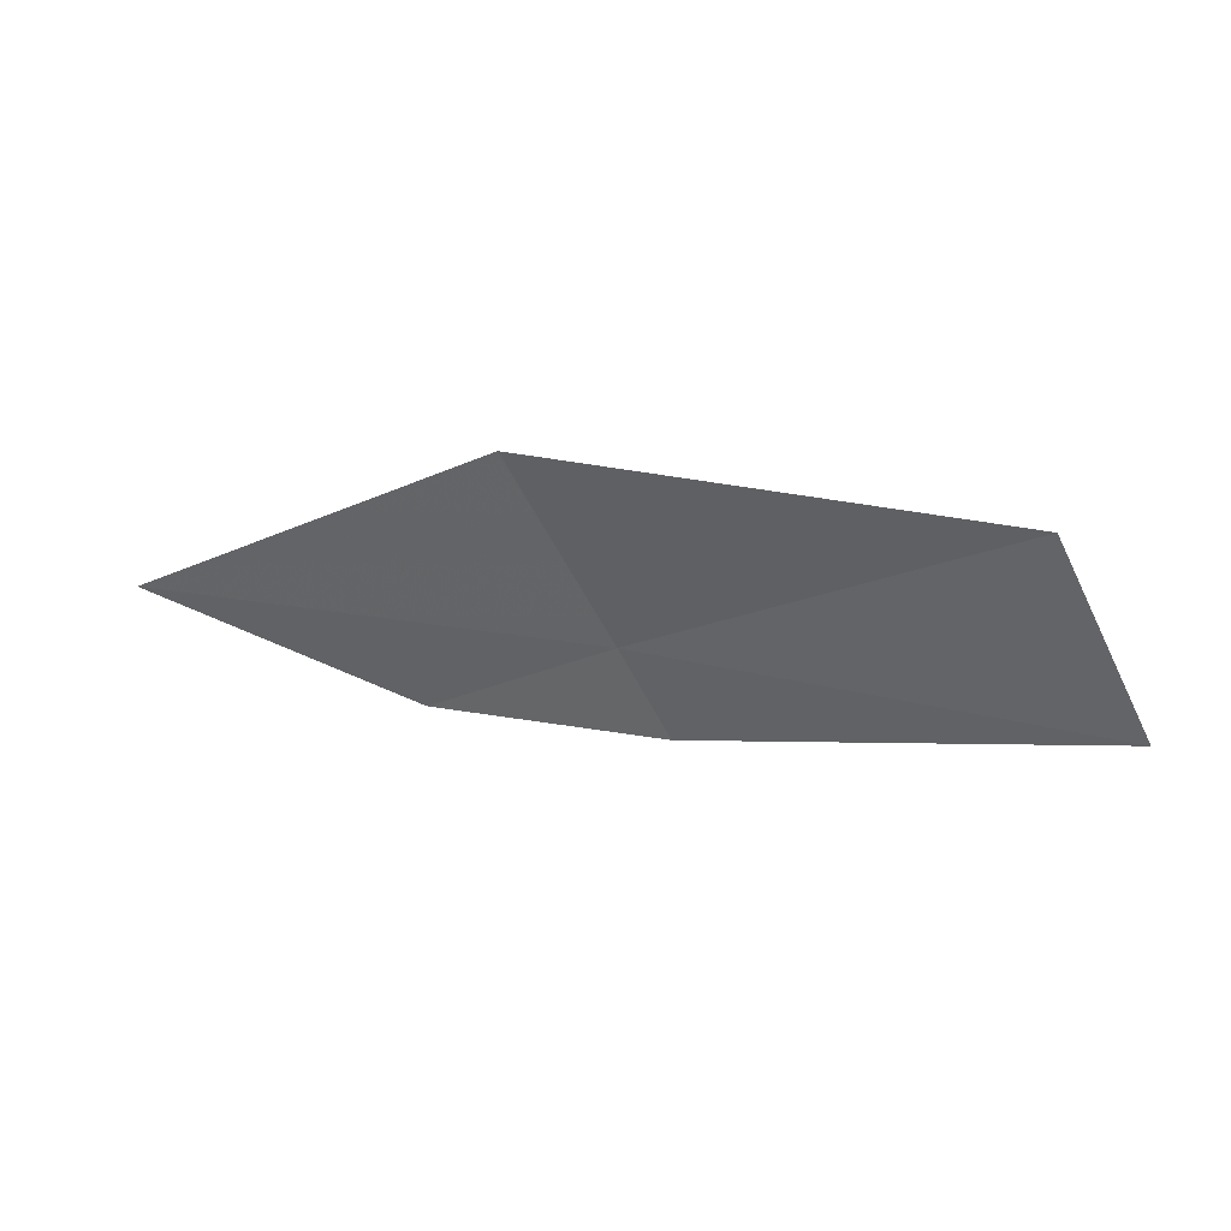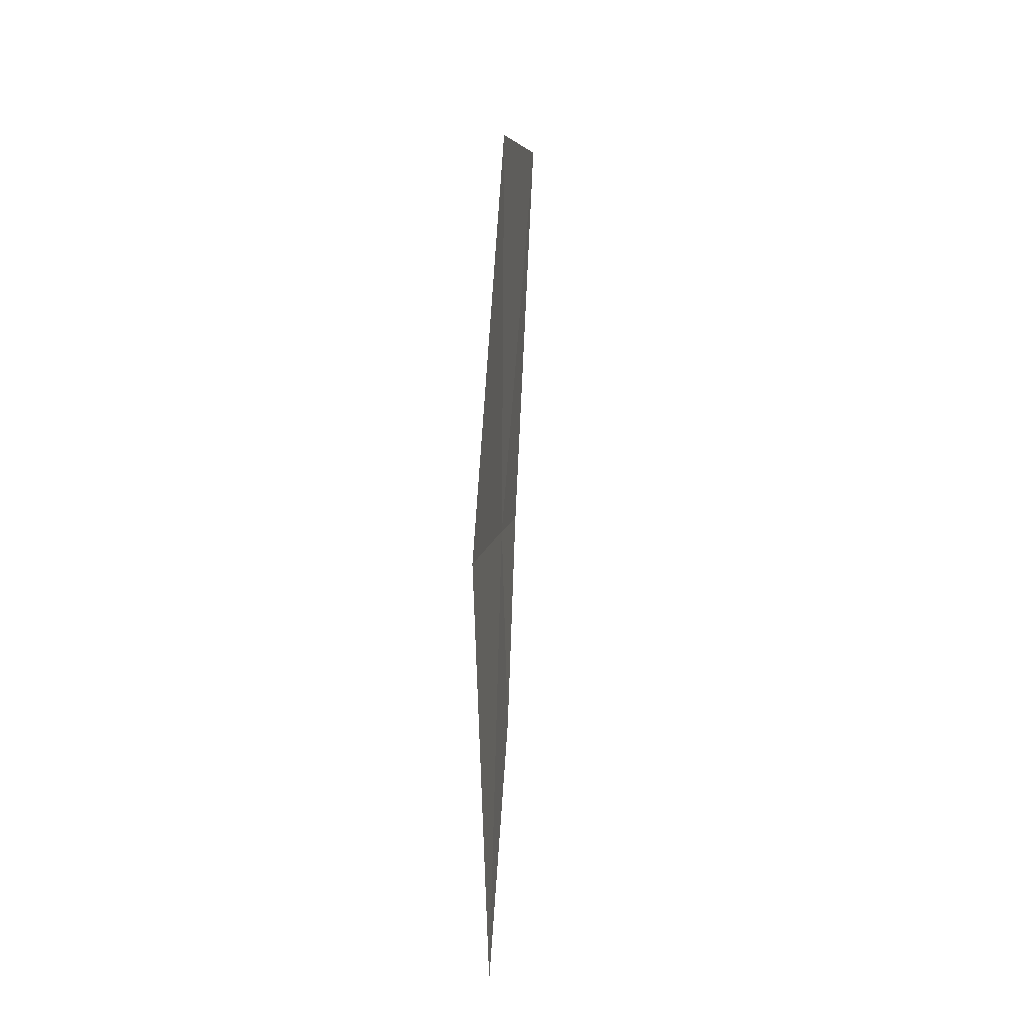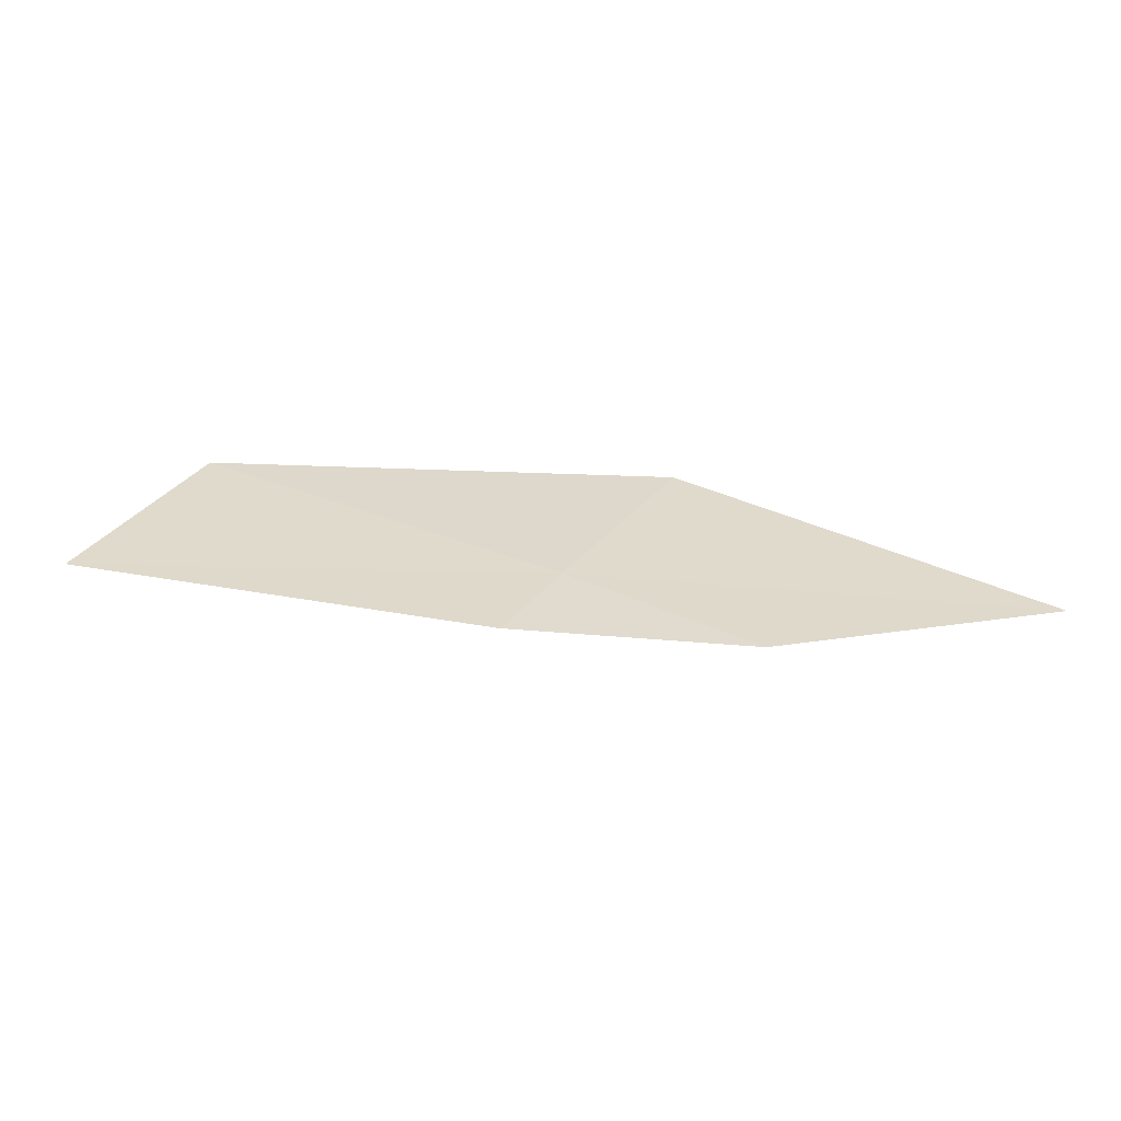
<metadata>
{"format":"obj","ext":"obj","renderer":"f3d","projection":"perspective","resolution":1024,"background":"white","views":[{"elev":43.5,"azim":-150.9,"up":"+Y"},{"elev":66.8,"azim":106.0,"up":"+Y"},{"elev":-64.6,"azim":11.8,"up":"+Y"}]}
</metadata>
<code>
v 22.69 -34.37 16.35
v 22.45 -34.77 16.35
v 20.68 -34.27 16.76
v 23.45 -34.86 16.1
v 24.67 -34.52 15.83
v 21.17 -33.45 16.77
v 23.19 -33.57 16.33
f 1 2 4
f 1 6 3
f 1 7 6
f 1 5 7
f 1 3 2
f 1 4 5

</code>
